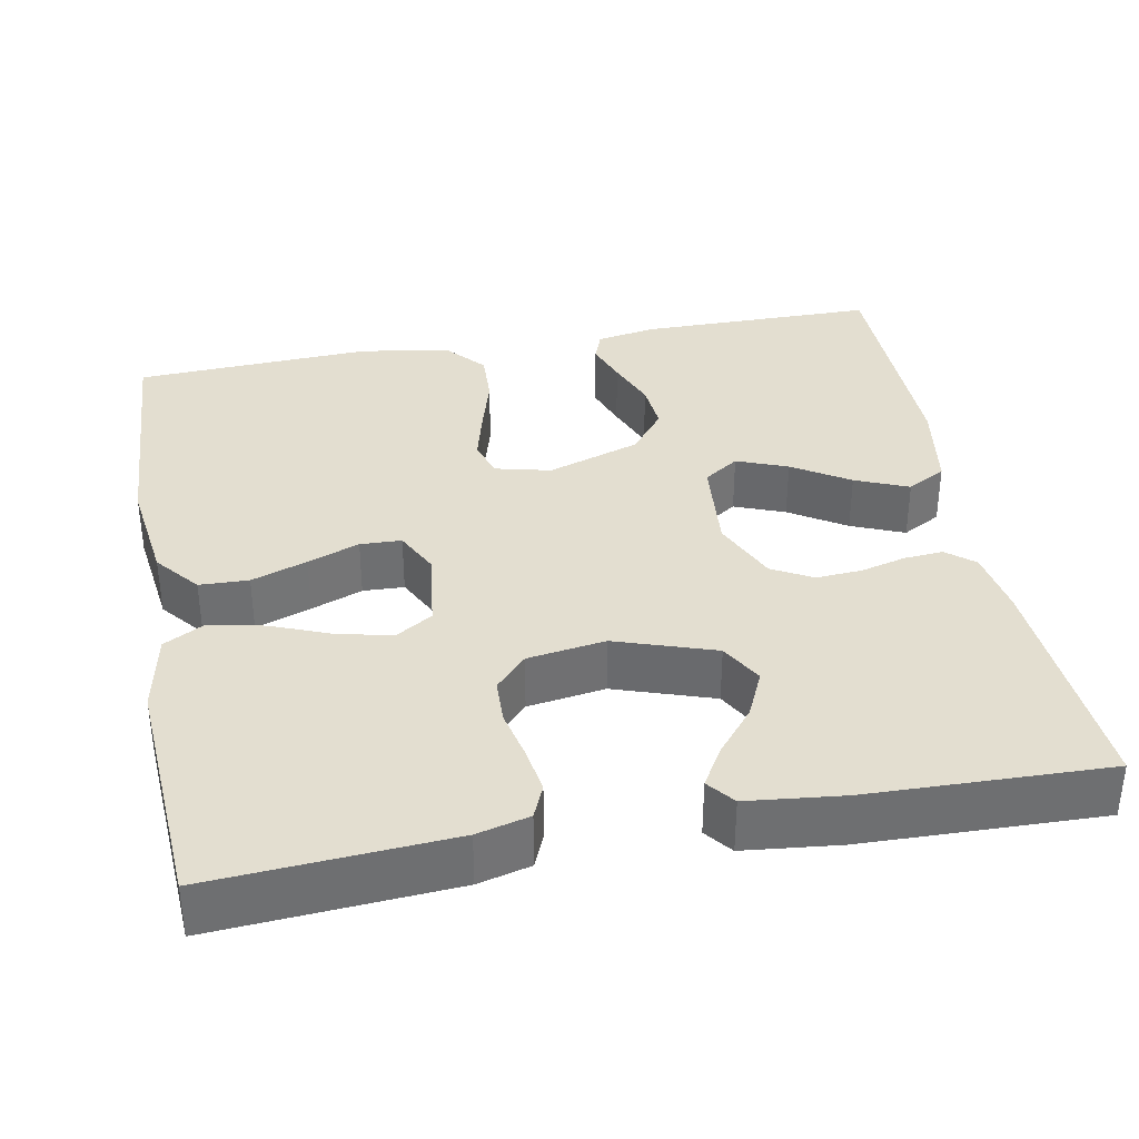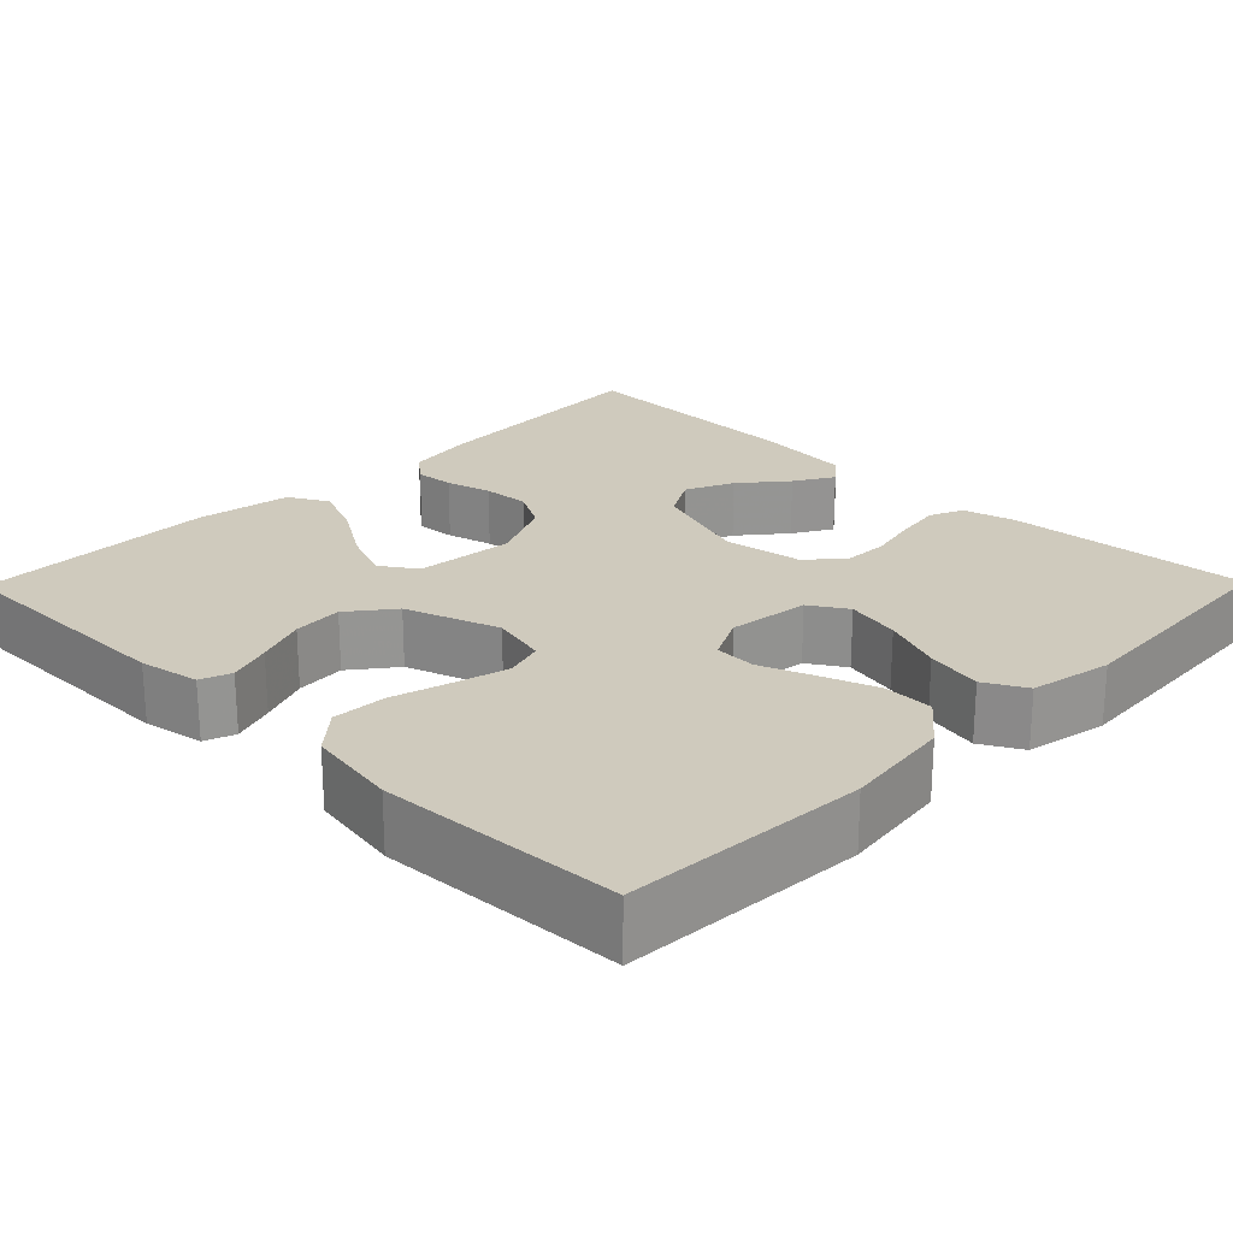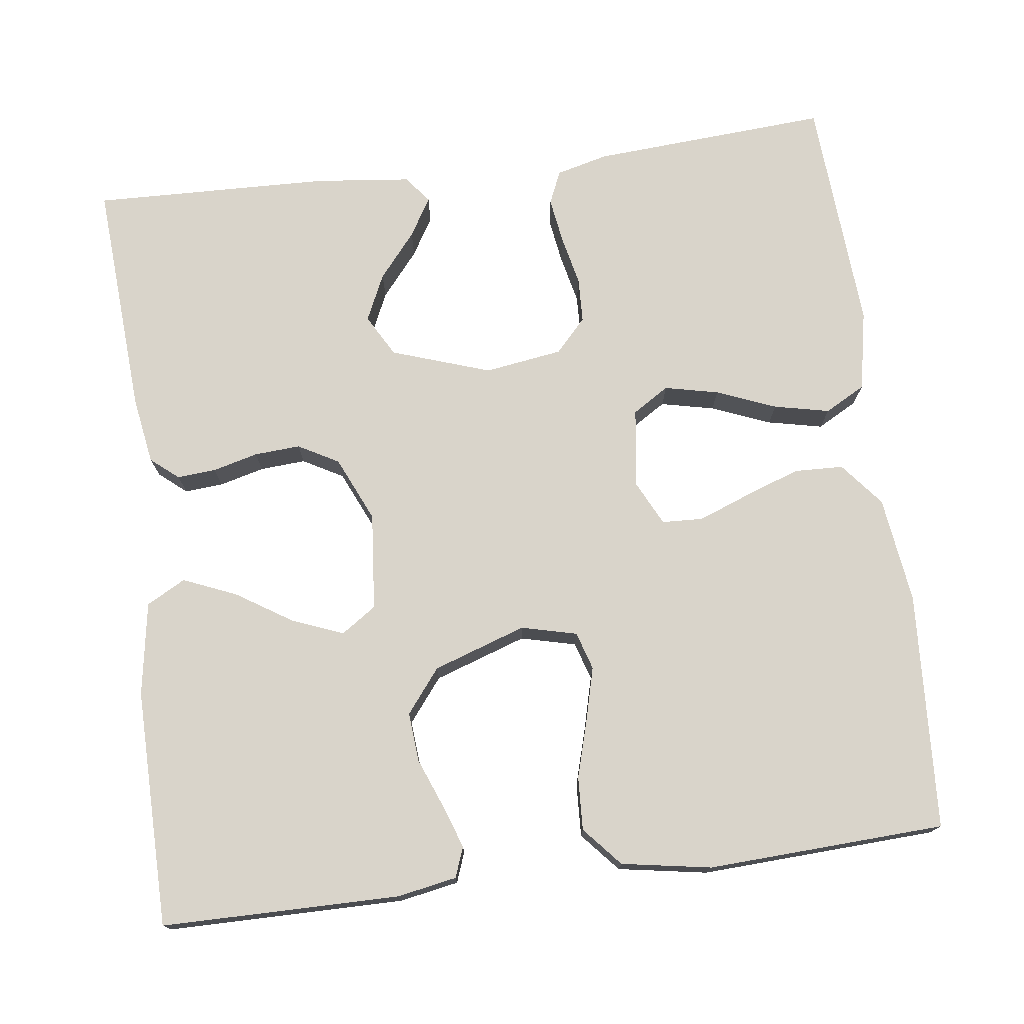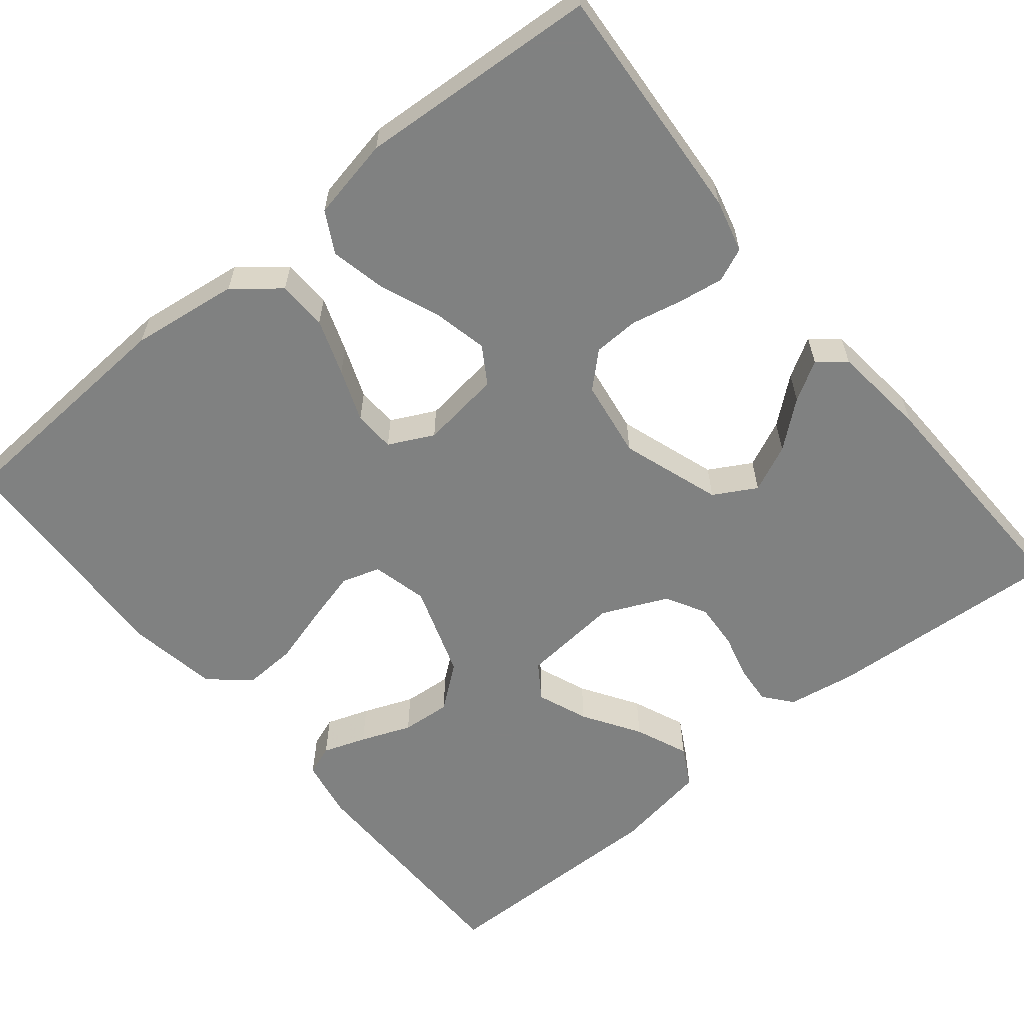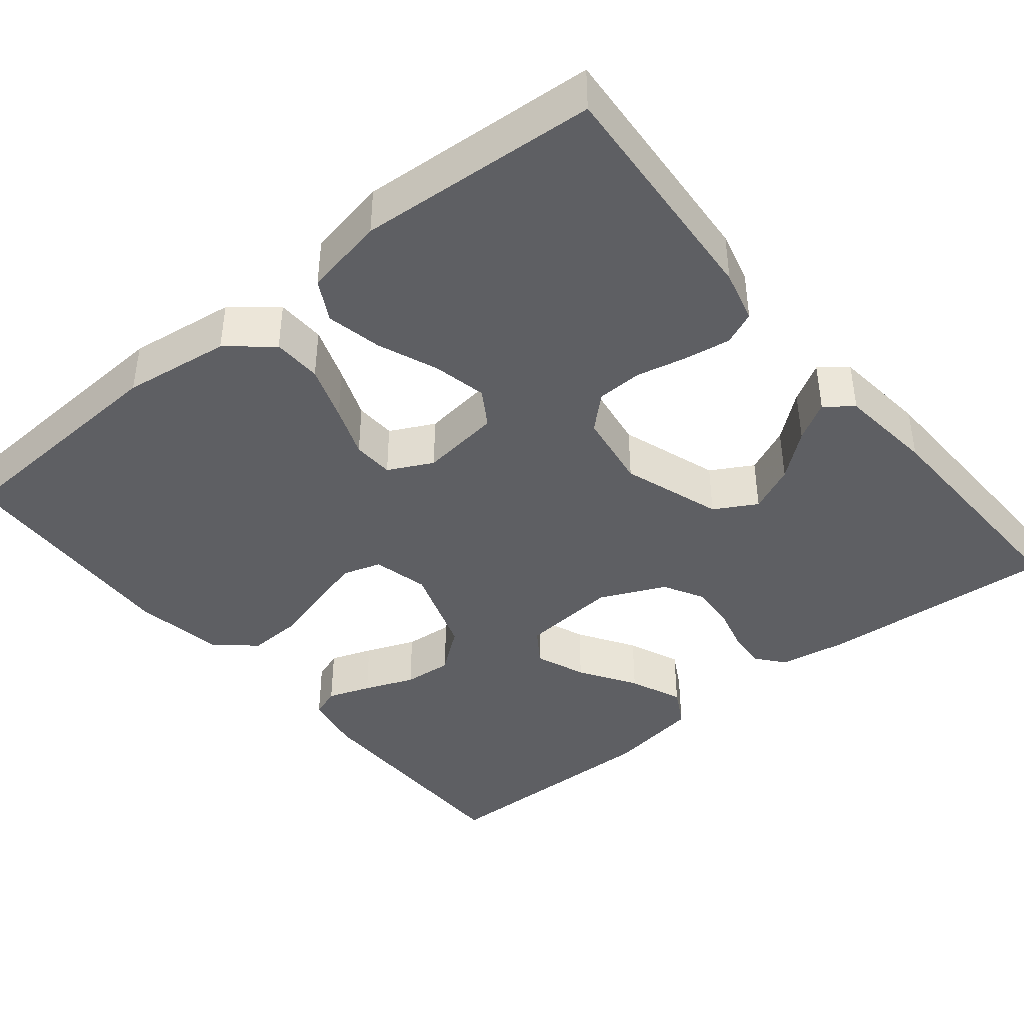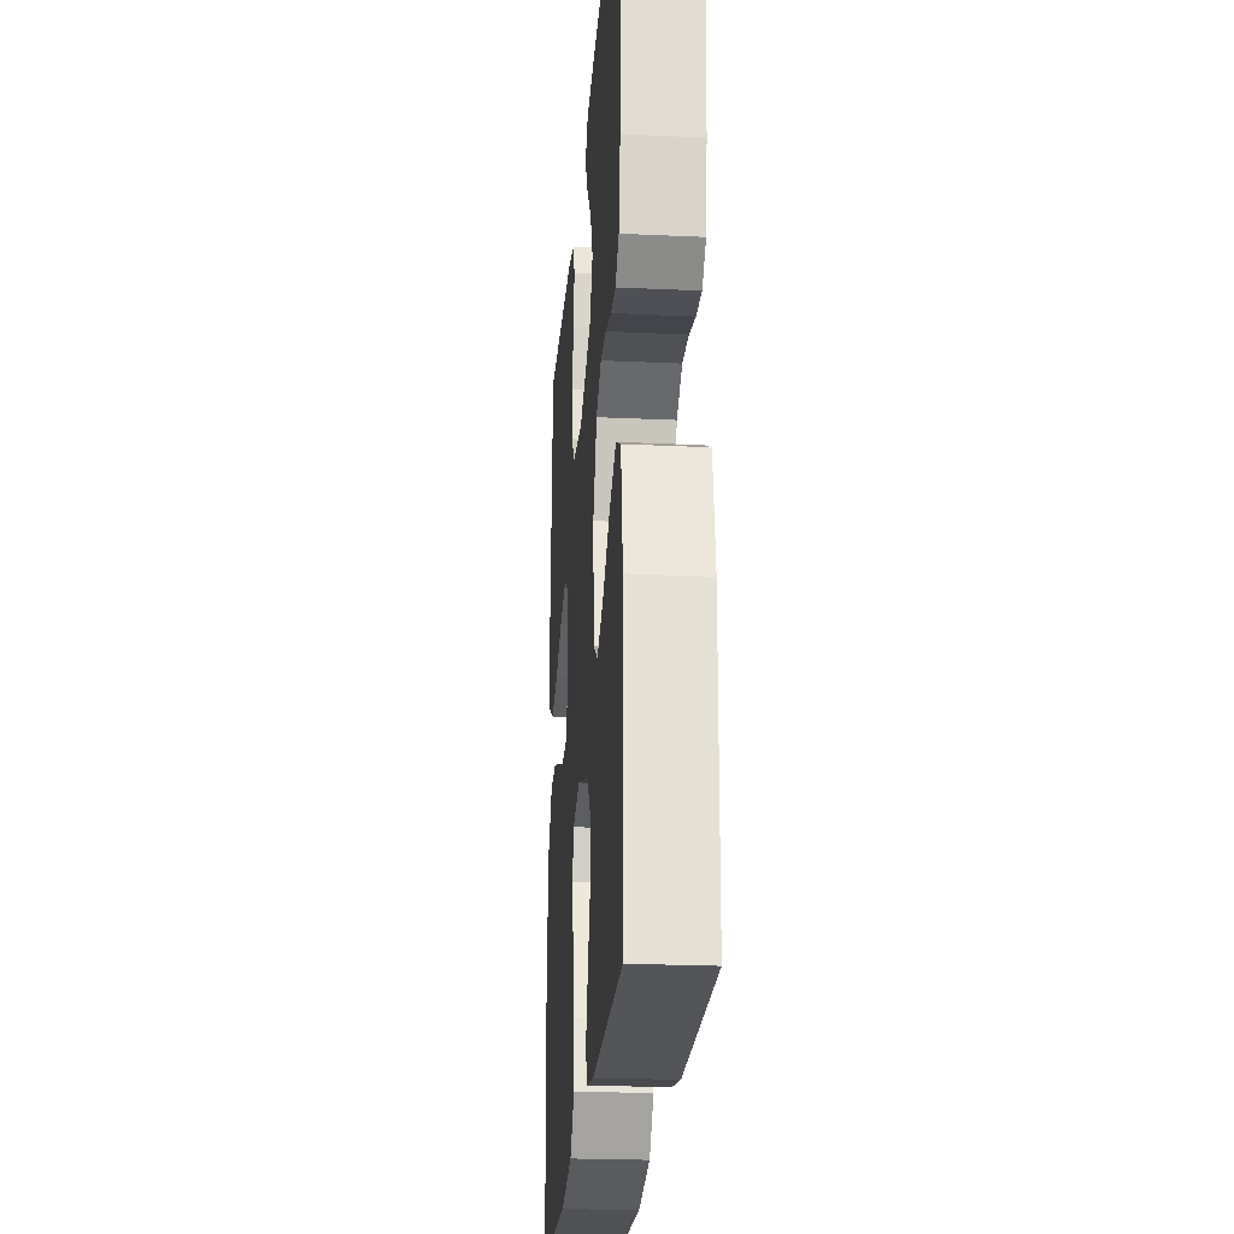
<metadata>
{"format":"obj","ext":"obj","renderer":"f3d","projection":"perspective","resolution":1024,"background":"white","views":[{"elev":35.8,"azim":-10.6,"up":"+Y"},{"elev":23.0,"azim":-135.5,"up":"+Y"},{"elev":74.8,"azim":172.8,"up":"+Y"},{"elev":-60.3,"azim":-50.6,"up":"+Y"},{"elev":-41.4,"azim":-50.8,"up":"+Y"},{"elev":-23.9,"azim":85.6,"up":"+Z"}]}
</metadata>
<code>
v -0.5 0.07 0.5
v -0.2 0.07 0.479
v -0.134 0.07 0.462
v -0.116 0.07 0.42
v -0.125 0.07 0.362
v -0.139 0.07 0.299
v -0.137 0.07 0.242
v -0.098 0.07 0.2
v 0 0.07 0.185
v 0.125 0.07 0.227
v 0.155 0.07 0.28
v 0.128 0.07 0.339
v 0.081 0.07 0.396
v 0.052 0.07 0.445
v 0.079 0.07 0.479
v 0.2 0.07 0.492
v 0.5 0.07 0.5
v 0.48 0.07 0.2
v 0.466 0.07 0.116
v 0.431 0.07 0.087
v 0.382 0.07 0.091
v 0.325 0.07 0.106
v 0.267 0.07 0.11
v 0.216 0.07 0.082
v 0.179 0.07 0
v 0.19 0.07 -0.123
v 0.234 0.07 -0.153
v 0.298 0.07 -0.128
v 0.369 0.07 -0.083
v 0.436 0.07 -0.055
v 0.485 0.07 -0.082
v 0.504 0.07 -0.2
v 0.5 0.07 -0.5
v 0.2 0.07 -0.501
v 0.125 0.07 -0.487
v 0.111 0.07 -0.449
v 0.13 0.07 -0.395
v 0.155 0.07 -0.332
v 0.16 0.07 -0.27
v 0.117 0.07 -0.215
v 0 0.07 -0.175
v -0.07 0.07 -0.192
v -0.085 0.07 -0.24
v -0.068 0.07 -0.306
v -0.047 0.07 -0.38
v -0.044 0.07 -0.447
v -0.087 0.07 -0.496
v -0.2 0.07 -0.515
v -0.5 0.07 -0.5
v -0.517 0.07 -0.2
v -0.499 0.07 -0.065
v -0.454 0.07 -0.01
v -0.392 0.07 -0.008
v -0.322 0.07 -0.033
v -0.257 0.07 -0.058
v -0.205 0.07 -0.056
v -0.177 0.07 0
v -0.19 0.07 0.101
v -0.236 0.07 0.13
v -0.304 0.07 0.115
v -0.379 0.07 0.085
v -0.449 0.07 0.07
v -0.5 0.07 0.098
v -0.52 0.07 0.2
v -0.5 0 0.5
v -0.2 0 0.479
v -0.134 0 0.462
v -0.116 0 0.42
v -0.125 0 0.362
v -0.139 0 0.299
v -0.137 0 0.242
v -0.098 0 0.2
v 0 0 0.185
v 0.125 0 0.227
v 0.155 0 0.28
v 0.128 0 0.339
v 0.081 0 0.396
v 0.052 0 0.445
v 0.079 0 0.479
v 0.2 0 0.492
v 0.5 0 0.5
v 0.48 0 0.2
v 0.466 0 0.116
v 0.431 0 0.087
v 0.382 0 0.091
v 0.325 0 0.106
v 0.267 0 0.11
v 0.216 0 0.082
v 0.179 0 0
v 0.19 0 -0.123
v 0.234 0 -0.153
v 0.298 0 -0.128
v 0.369 0 -0.083
v 0.436 0 -0.055
v 0.485 0 -0.082
v 0.504 0 -0.2
v 0.5 0 -0.5
v 0.2 0 -0.501
v 0.125 0 -0.487
v 0.111 0 -0.449
v 0.13 0 -0.395
v 0.155 0 -0.332
v 0.16 0 -0.27
v 0.117 0 -0.215
v 0 0 -0.175
v -0.07 0 -0.192
v -0.085 0 -0.24
v -0.068 0 -0.306
v -0.047 0 -0.38
v -0.044 0 -0.447
v -0.087 0 -0.496
v -0.2 0 -0.515
v -0.5 0 -0.5
v -0.517 0 -0.2
v -0.499 0 -0.065
v -0.454 0 -0.01
v -0.392 0 -0.008
v -0.322 0 -0.033
v -0.257 0 -0.058
v -0.205 0 -0.056
v -0.177 0 0
v -0.19 0 0.101
v -0.236 0 0.13
v -0.304 0 0.115
v -0.379 0 0.085
v -0.449 0 0.07
v -0.5 0 0.098
v -0.52 0 0.2
f 4 5 6
f 3 4 6
f 2 3 6
f 1 2 6
f 64 1 6
f 63 64 6
f 62 63 6
f 61 62 6
f 60 61 6
f 59 60 6 7
f 58 59 7 8
f 57 58 8 9
f 56 57 9 10
f 53 54 55
f 52 53 55
f 51 52 55
f 50 51 55
f 49 50 55
f 48 49 55
f 47 48 55
f 46 47 55
f 45 46 55
f 44 45 55
f 43 44 55 56
f 42 43 56
f 41 42 56 10
f 36 37 38
f 35 36 38
f 34 35 38
f 33 34 38
f 32 33 38
f 31 32 38
f 30 31 38
f 29 30 38
f 28 29 38
f 27 28 38 39
f 26 27 39 40
f 20 21 22
f 19 20 22
f 18 19 22
f 17 18 22
f 16 17 22
f 15 16 22
f 14 15 22
f 13 14 22
f 12 13 22
f 11 12 22 23
f 10 11 23 24
f 40 41 10
f 26 40 10
f 25 26 10
f 10 24 25
f 70 69 68
f 70 68 67
f 70 67 66
f 70 66 65
f 70 65 128
f 70 128 127
f 70 127 126
f 70 126 125
f 70 125 124
f 71 70 124 123
f 72 71 123 122
f 73 72 122 121
f 74 73 121 120
f 119 118 117
f 119 117 116
f 119 116 115
f 119 115 114
f 119 114 113
f 119 113 112
f 119 112 111
f 119 111 110
f 119 110 109
f 119 109 108
f 120 119 108 107
f 120 107 106
f 74 120 106 105
f 102 101 100
f 102 100 99
f 102 99 98
f 102 98 97
f 102 97 96
f 102 96 95
f 102 95 94
f 102 94 93
f 102 93 92
f 103 102 92 91
f 104 103 91 90
f 86 85 84
f 86 84 83
f 86 83 82
f 86 82 81
f 86 81 80
f 86 80 79
f 86 79 78
f 86 78 77
f 86 77 76
f 87 86 76 75
f 88 87 75 74
f 74 105 104
f 74 104 90
f 74 90 89
f 89 88 74
f 1 65 66 2
f 2 66 67 3
f 3 67 68 4
f 4 68 69 5
f 5 69 70 6
f 6 70 71 7
f 7 71 72 8
f 8 72 73 9
f 9 73 74 10
f 10 74 75 11
f 11 75 76 12
f 12 76 77 13
f 13 77 78 14
f 14 78 79 15
f 15 79 80 16
f 16 80 81 17
f 17 81 82 18
f 18 82 83 19
f 19 83 84 20
f 20 84 85 21
f 21 85 86 22
f 22 86 87 23
f 23 87 88 24
f 24 88 89 25
f 25 89 90 26
f 26 90 91 27
f 27 91 92 28
f 28 92 93 29
f 29 93 94 30
f 30 94 95 31
f 31 95 96 32
f 32 96 97 33
f 33 97 98 34
f 34 98 99 35
f 35 99 100 36
f 36 100 101 37
f 37 101 102 38
f 38 102 103 39
f 39 103 104 40
f 40 104 105 41
f 41 105 106 42
f 42 106 107 43
f 43 107 108 44
f 44 108 109 45
f 45 109 110 46
f 46 110 111 47
f 47 111 112 48
f 48 112 113 49
f 49 113 114 50
f 50 114 115 51
f 51 115 116 52
f 52 116 117 53
f 53 117 118 54
f 54 118 119 55
f 55 119 120 56
f 56 120 121 57
f 57 121 122 58
f 58 122 123 59
f 59 123 124 60
f 60 124 125 61
f 61 125 126 62
f 62 126 127 63
f 63 127 128 64
f 64 128 65 1

</code>
